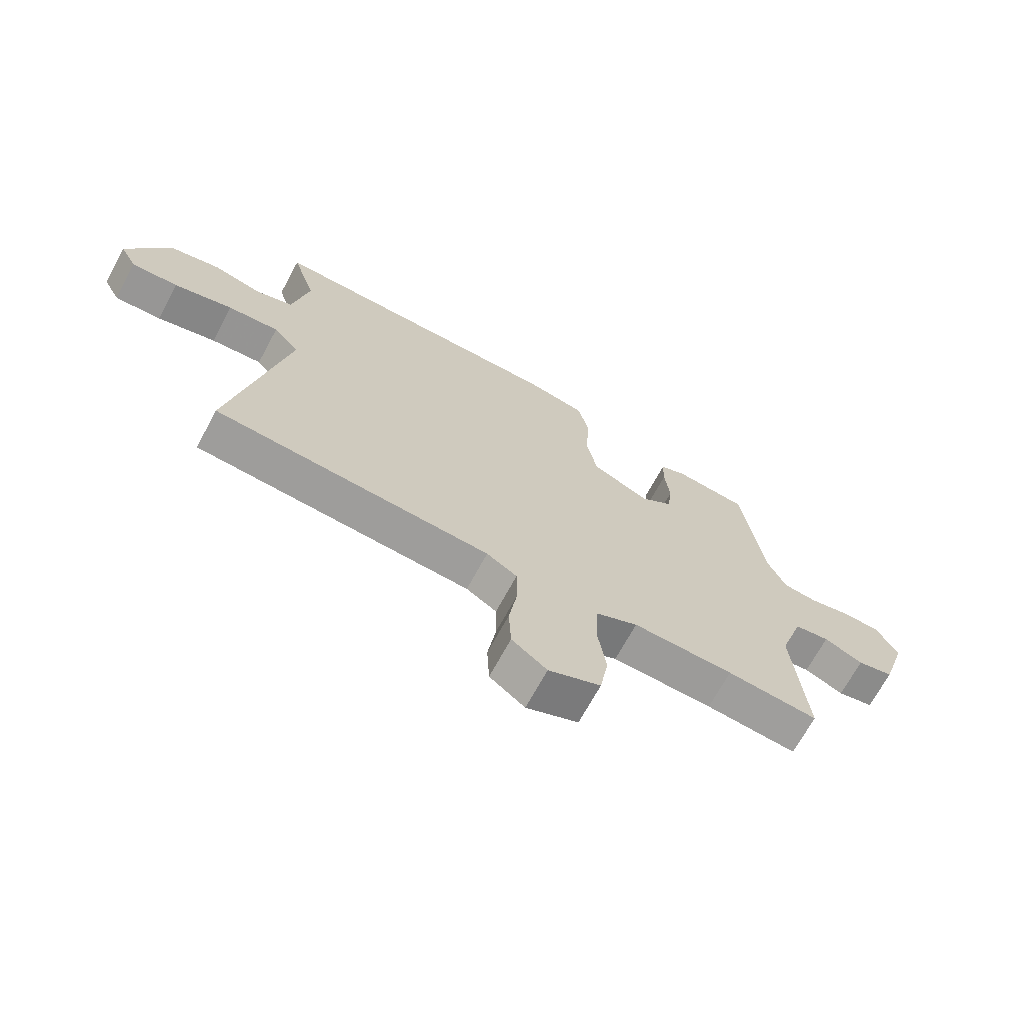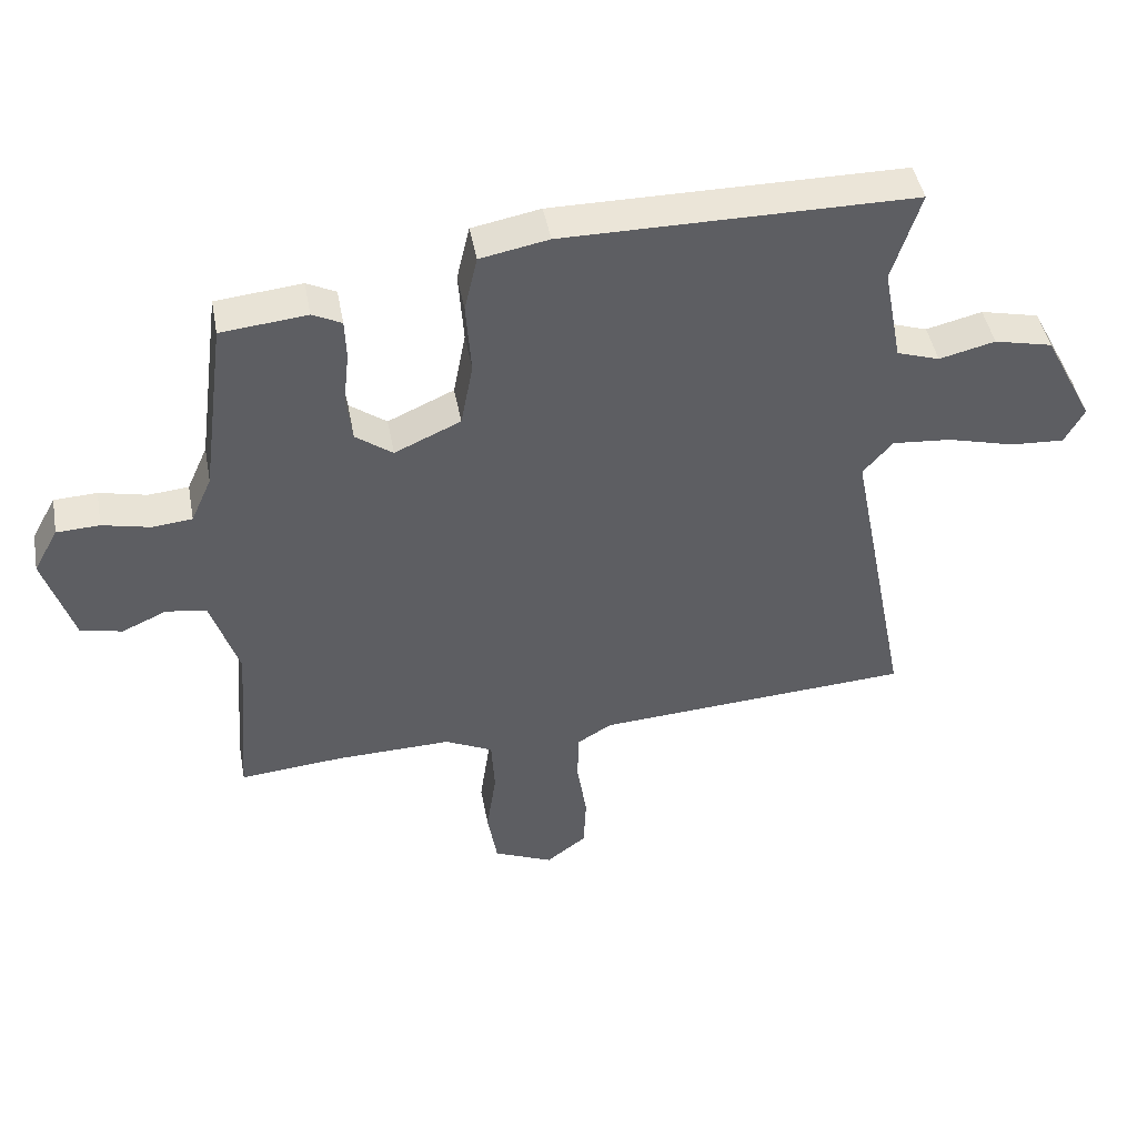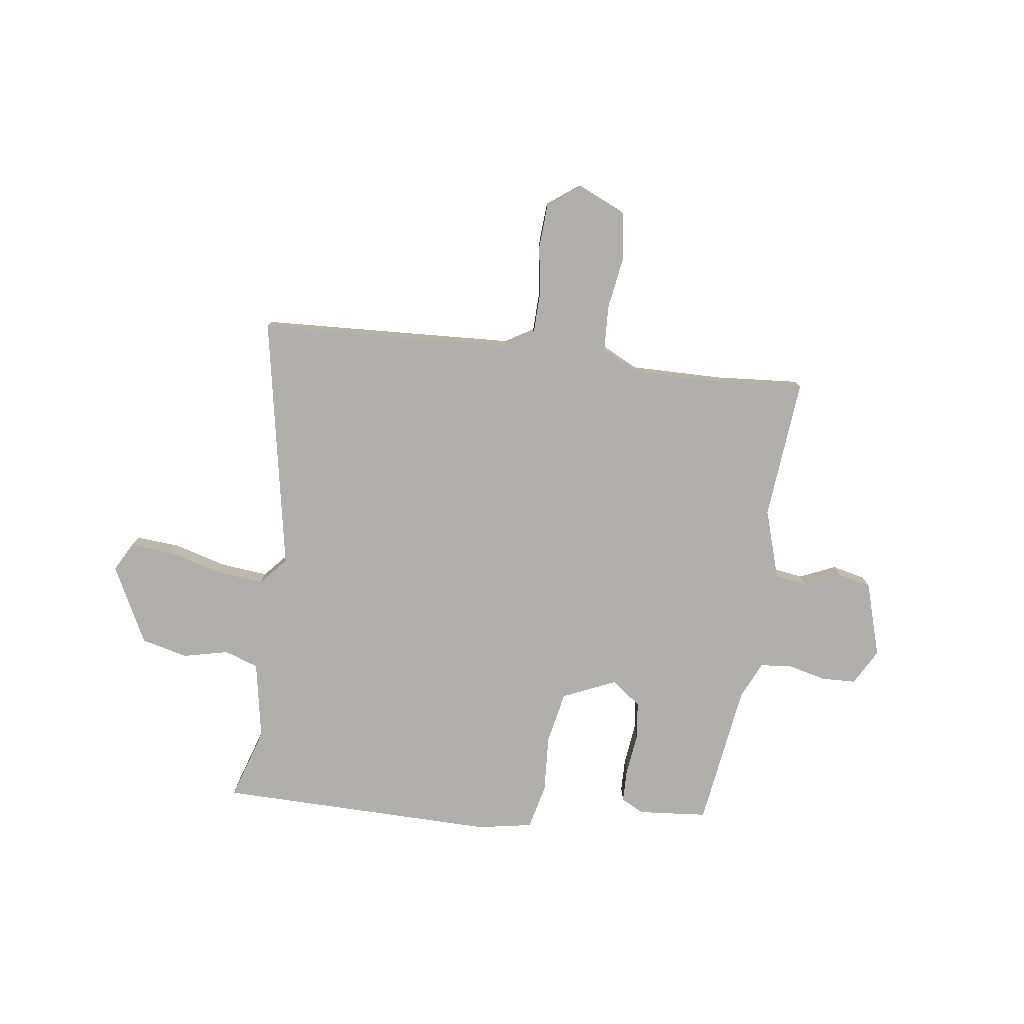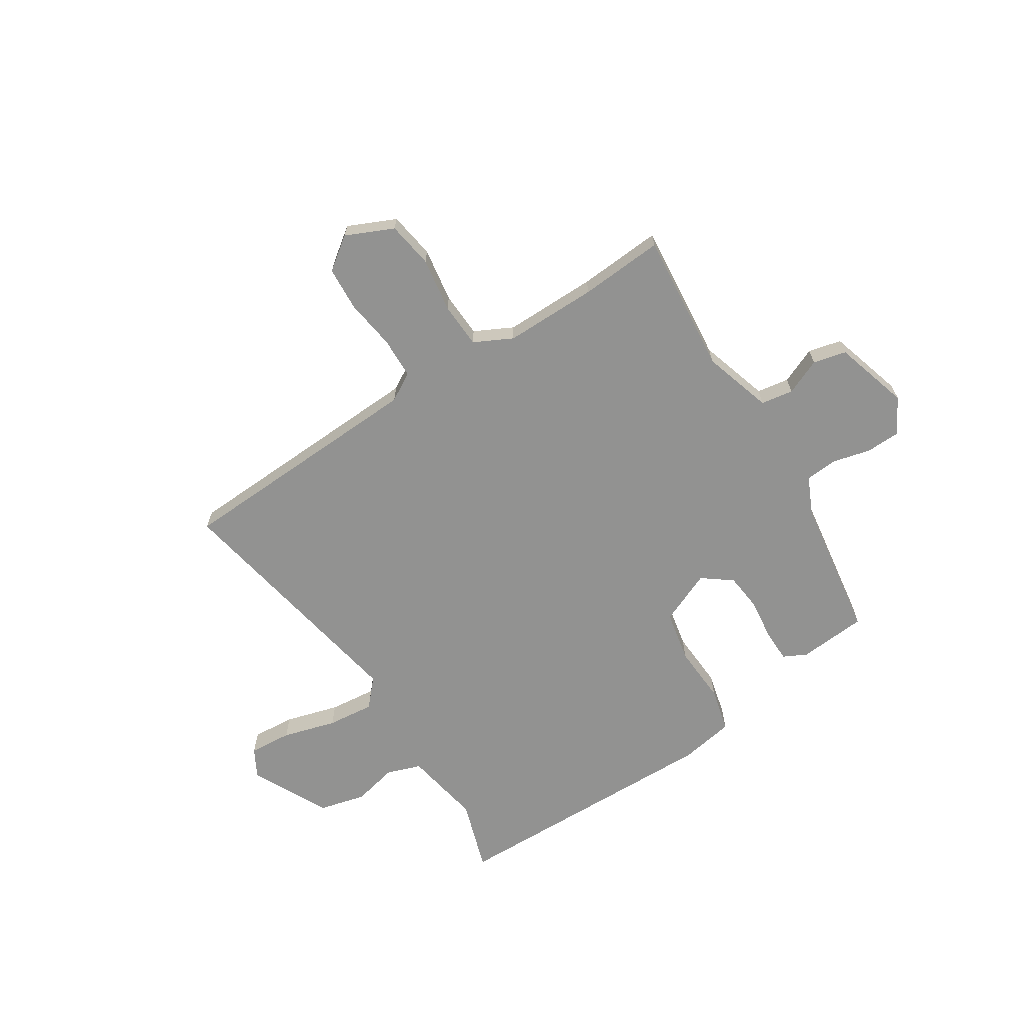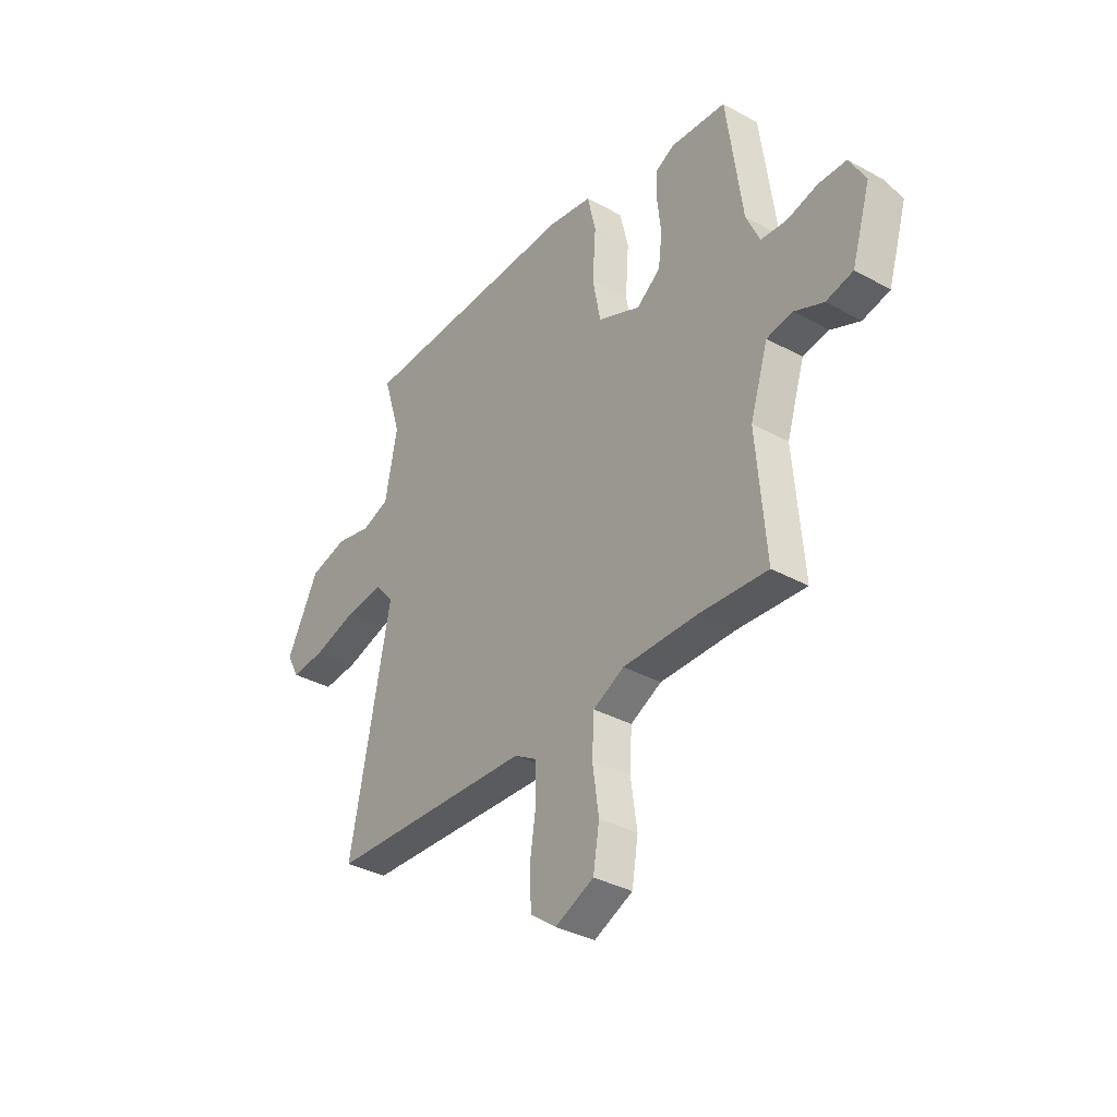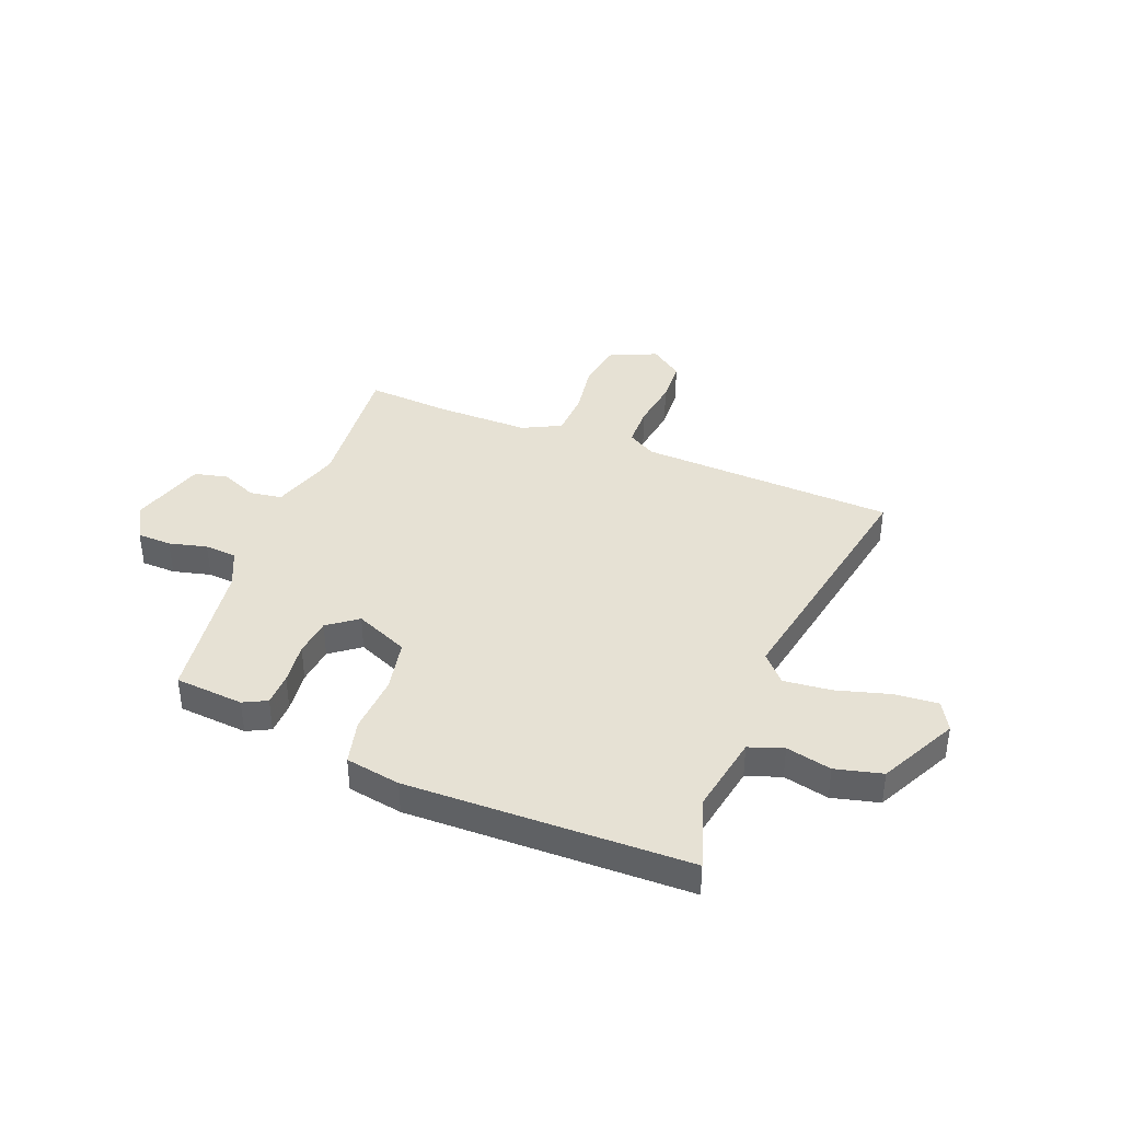
<metadata>
{"format":"obj","ext":"obj","renderer":"f3d","projection":"perspective","resolution":1024,"background":"white","views":[{"elev":-69.3,"azim":151.6,"up":"+Z"},{"elev":45.6,"azim":-10.5,"up":"+Z"},{"elev":-78.3,"azim":171.8,"up":"+Y"},{"elev":-66.2,"azim":-148.2,"up":"+Y"},{"elev":-35.8,"azim":-125.8,"up":"+Z"},{"elev":39.2,"azim":20.7,"up":"+Y"}]}
</metadata>
<code>
v -0.501 0.07 0.448
v -0.369 0.07 0.461
v -0.324 0.07 0.439
v -0.322 0.07 0.376
v -0.331 0.07 0.295
v -0.322 0.07 0.222
v -0.265 0.07 0.18
v -0.163 0.07 0.226
v -0.144 0.07 0.326
v -0.152 0.07 0.439
v -0.132 0.07 0.525
v -0.027 0.07 0.545
v 0.511 0.07 0.543
v 0.468 0.07 0.404
v 0.497 0.07 0.254
v 0.563 0.07 0.232
v 0.649 0.07 0.253
v 0.739 0.07 0.232
v 0.816 0.07 0.084
v 0.786 0.07 0.028
v 0.703 0.07 0.033
v 0.599 0.07 0.061
v 0.508 0.07 0.069
v 0.462 0.07 0.016
v 0.558 0.07 -0.472
v 0.068 0.07 -0.502
v 0.014 0.07 -0.535
v 0.013 0.07 -0.614
v 0.028 0.07 -0.711
v 0.024 0.07 -0.796
v -0.038 0.07 -0.843
v -0.13 0.07 -0.803
v -0.145 0.07 -0.714
v -0.13 0.07 -0.609
v -0.135 0.07 -0.522
v -0.209 0.07 -0.486
v -0.387 0.07 -0.49
v -0.548 0.07 -0.504
v -0.526 0.07 -0.232
v -0.569 0.07 -0.099
v -0.631 0.07 -0.09
v -0.7 0.07 -0.121
v -0.764 0.07 -0.107
v -0.809 0.07 0.037
v -0.771 0.07 0.106
v -0.705 0.07 0.109
v -0.632 0.07 0.092
v -0.57 0.07 0.098
v -0.538 0.07 0.17
v -0.501 0 0.448
v -0.369 0 0.461
v -0.324 0 0.439
v -0.322 0 0.376
v -0.331 0 0.295
v -0.322 0 0.222
v -0.265 0 0.18
v -0.163 0 0.226
v -0.144 0 0.326
v -0.152 0 0.439
v -0.132 0 0.525
v -0.027 0 0.545
v 0.511 0 0.543
v 0.468 0 0.404
v 0.497 0 0.254
v 0.563 0 0.232
v 0.649 0 0.253
v 0.739 0 0.232
v 0.816 0 0.084
v 0.786 0 0.028
v 0.703 0 0.033
v 0.599 0 0.061
v 0.508 0 0.069
v 0.462 0 0.016
v 0.558 0 -0.472
v 0.068 0 -0.502
v 0.014 0 -0.535
v 0.013 0 -0.614
v 0.028 0 -0.711
v 0.024 0 -0.796
v -0.038 0 -0.843
v -0.13 0 -0.803
v -0.145 0 -0.714
v -0.13 0 -0.609
v -0.135 0 -0.522
v -0.209 0 -0.486
v -0.387 0 -0.49
v -0.548 0 -0.504
v -0.526 0 -0.232
v -0.569 0 -0.099
v -0.631 0 -0.09
v -0.7 0 -0.121
v -0.764 0 -0.107
v -0.809 0 0.037
v -0.771 0 0.106
v -0.705 0 0.109
v -0.632 0 0.092
v -0.57 0 0.098
v -0.538 0 0.17
f 44 45 46 47
f 44 47 48
f 41 42 43 44
f 40 41 44 48
f 39 40 48 49
f 37 38 39
f 36 37 39 49
f 31 32 33 34
f 31 34 35
f 28 29 30 31
f 27 28 31 35
f 26 27 35 36
f 24 25 26 36
f 19 20 21 22
f 19 22 23
f 16 17 18 19
f 15 16 19 23
f 14 15 23 24
f 12 13 14
f 9 10 11 12
f 8 9 12 14
f 7 8 14 24
f 2 3 4 5
f 2 5 6
f 1 2 6
f 49 1 6
f 7 24 36 49
f 6 7 49
f 96 95 94 93
f 97 96 93
f 93 92 91 90
f 97 93 90 89
f 98 97 89 88
f 88 87 86
f 98 88 86 85
f 83 82 81 80
f 84 83 80
f 80 79 78 77
f 84 80 77 76
f 85 84 76 75
f 85 75 74 73
f 71 70 69 68
f 72 71 68
f 68 67 66 65
f 72 68 65 64
f 73 72 64 63
f 63 62 61
f 61 60 59 58
f 63 61 58 57
f 73 63 57 56
f 54 53 52 51
f 55 54 51
f 55 51 50
f 55 50 98
f 98 85 73 56
f 98 56 55
f 1 50 51 2
f 2 51 52 3
f 3 52 53 4
f 4 53 54 5
f 5 54 55 6
f 6 55 56 7
f 7 56 57 8
f 8 57 58 9
f 9 58 59 10
f 10 59 60 11
f 11 60 61 12
f 12 61 62 13
f 13 62 63 14
f 14 63 64 15
f 15 64 65 16
f 16 65 66 17
f 17 66 67 18
f 18 67 68 19
f 19 68 69 20
f 20 69 70 21
f 21 70 71 22
f 22 71 72 23
f 23 72 73 24
f 24 73 74 25
f 25 74 75 26
f 26 75 76 27
f 27 76 77 28
f 28 77 78 29
f 29 78 79 30
f 30 79 80 31
f 31 80 81 32
f 32 81 82 33
f 33 82 83 34
f 34 83 84 35
f 35 84 85 36
f 36 85 86 37
f 37 86 87 38
f 38 87 88 39
f 39 88 89 40
f 40 89 90 41
f 41 90 91 42
f 42 91 92 43
f 43 92 93 44
f 44 93 94 45
f 45 94 95 46
f 46 95 96 47
f 47 96 97 48
f 48 97 98 49
f 49 98 50 1

</code>
